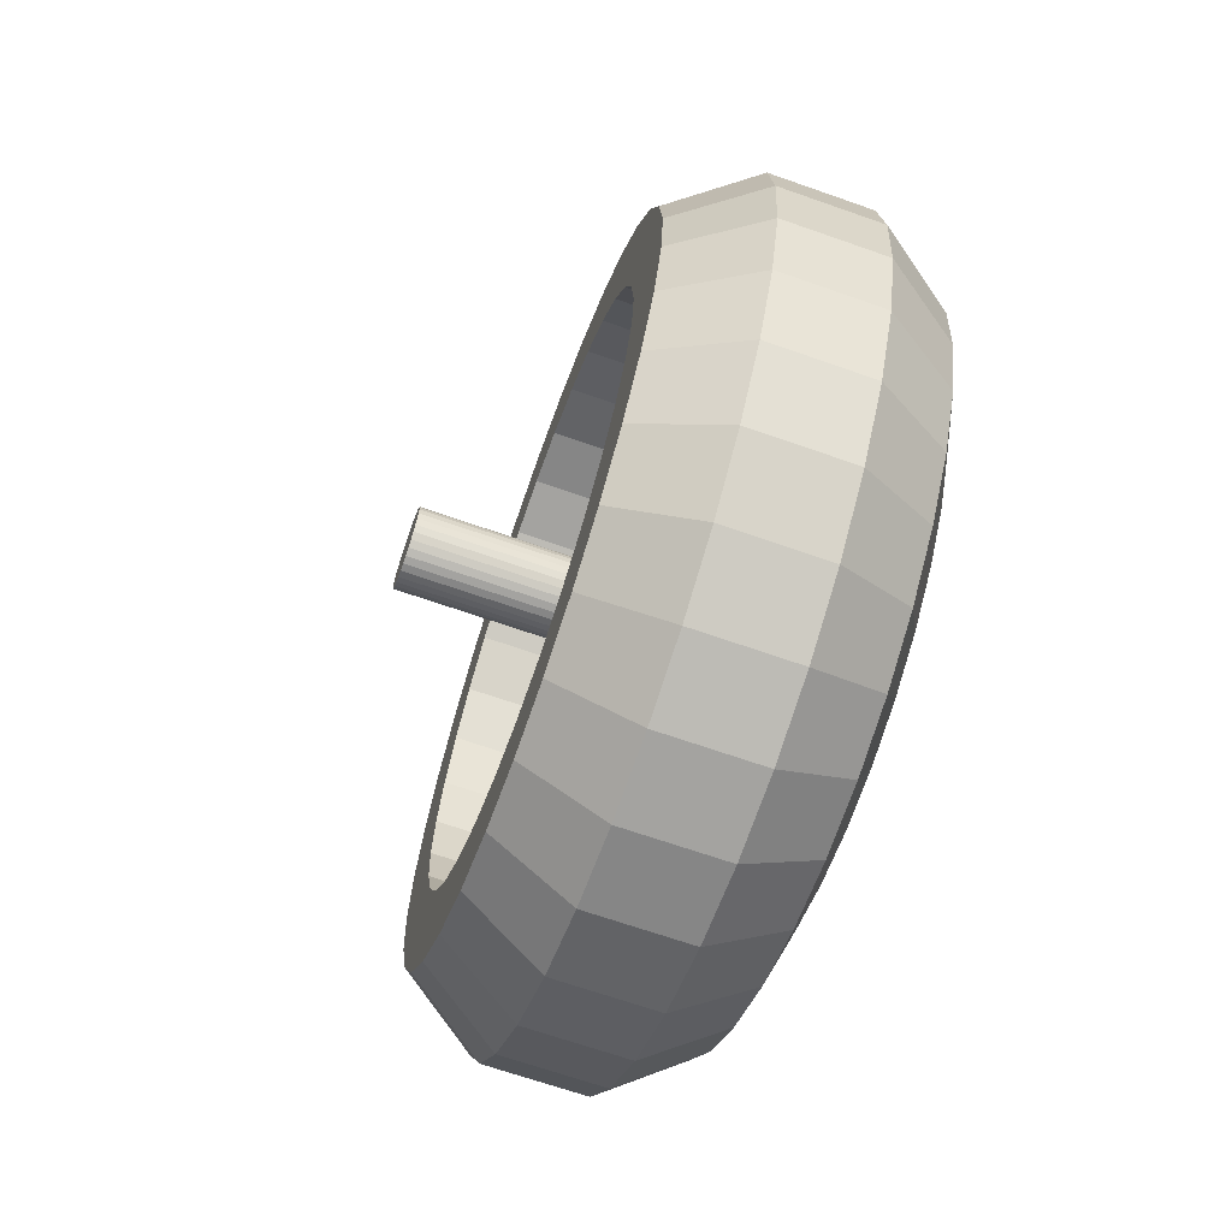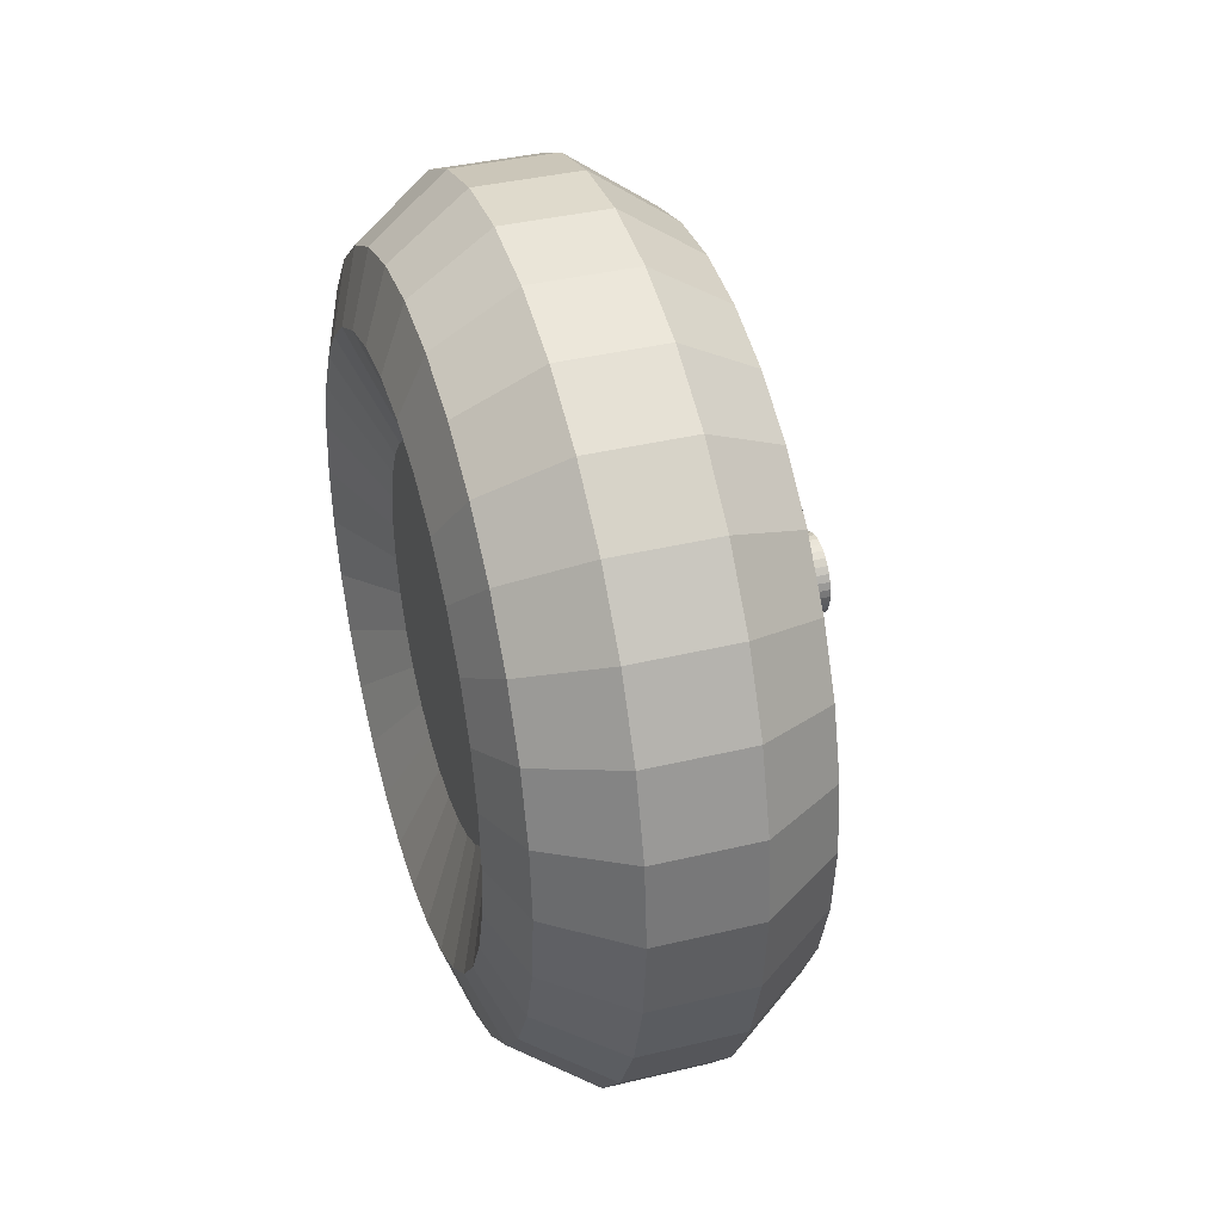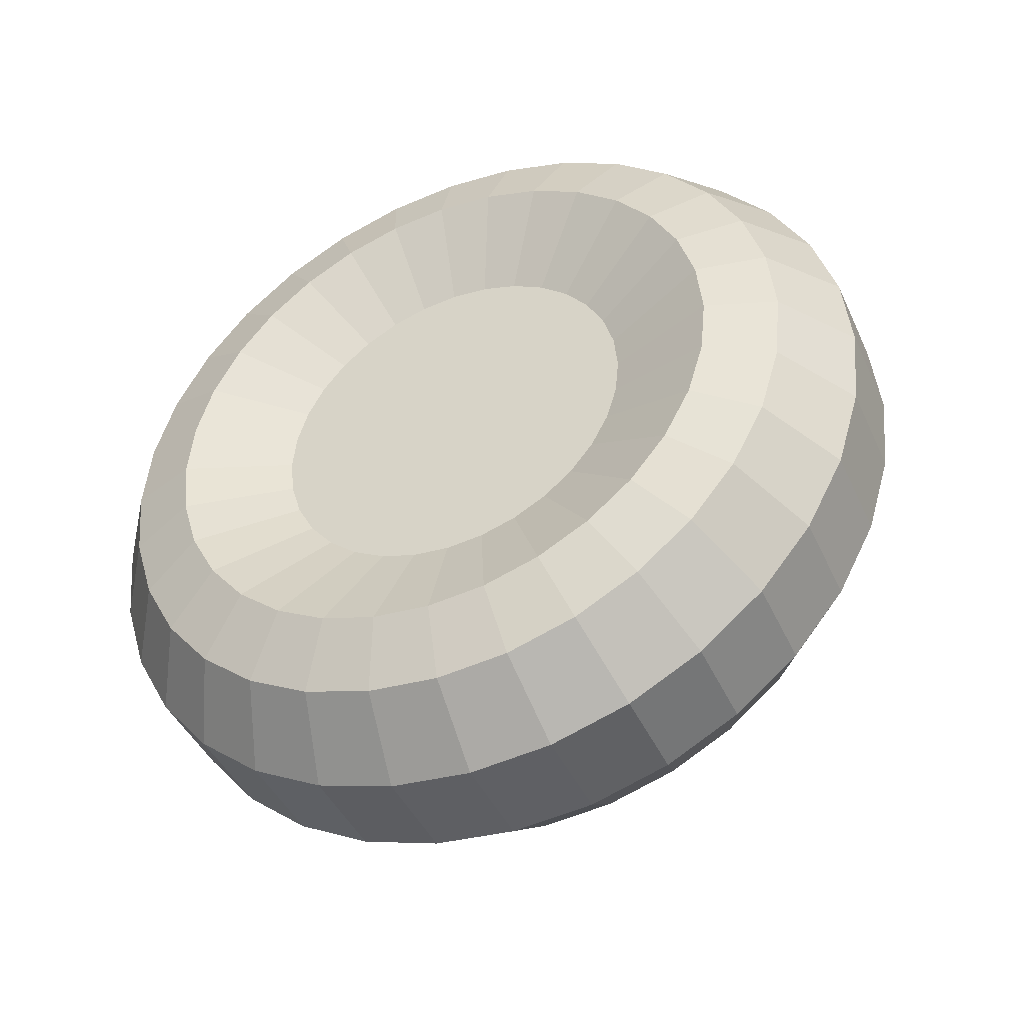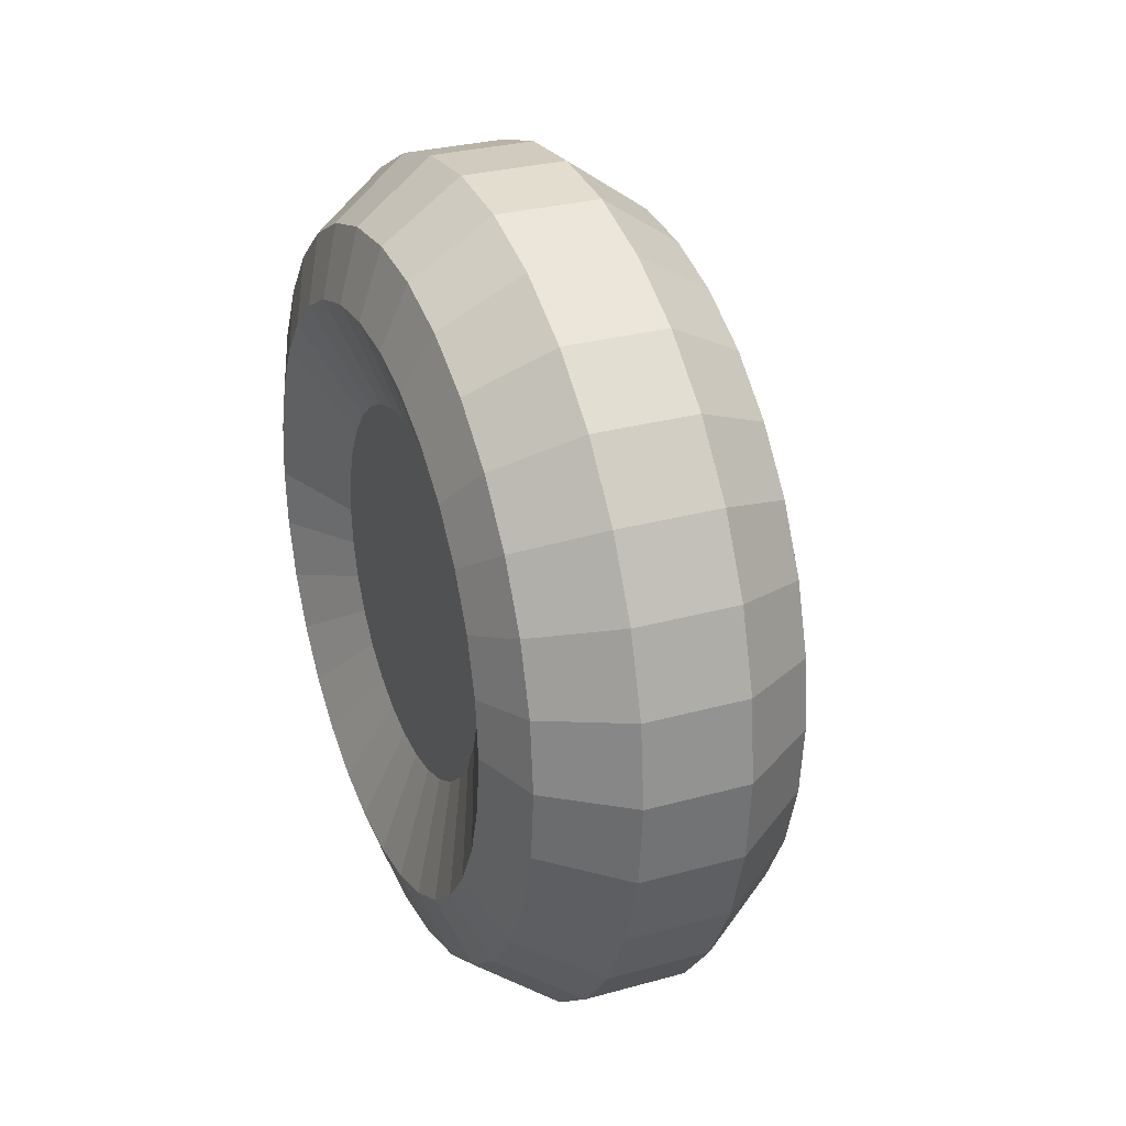
<metadata>
{"format":"obj","ext":"obj","renderer":"f3d","projection":"perspective","resolution":1024,"background":"white","views":[{"elev":-67.5,"azim":-19.4,"up":"+Y"},{"elev":38.3,"azim":163.0,"up":"+Z"},{"elev":-43.2,"azim":113.3,"up":"+Y"},{"elev":29.3,"azim":157.7,"up":"+Y"}]}
</metadata>
<code>
o rueda_Cylinder
v -0.09097 -0 1.162
v -0.3153 -0 1
v -0.3153 -0.1951 0.9808
v -0.09097 -0.2268 1.14
v -0.3153 -0.3827 0.9239
v -0.09097 -0.4448 1.074
v -0.3153 -0.5556 0.8315
v -0.09097 -0.6458 0.9665
v -0.3153 -0.7071 0.7071
v -0.09097 -0.8219 0.8219
v -0.3153 -0.8315 0.5556
v -0.09097 -0.9665 0.6458
v -0.3153 -0.9239 0.3827
v -0.09097 -1.074 0.4448
v -0.3153 -0.9808 0.1951
v -0.09097 -1.14 0.2268
v -0.3153 -1 0
v -0.09097 -1.162 0
v -0.3153 -0.9808 -0.1951
v -0.09097 -1.14 -0.2268
v -0.3153 -0.9239 -0.3827
v -0.09097 -1.074 -0.4448
v -0.3153 -0.8315 -0.5556
v -0.09097 -0.9665 -0.6458
v -0.3153 -0.7071 -0.7071
v -0.09097 -0.8219 -0.8219
v -0.3153 -0.5556 -0.8315
v -0.09097 -0.6458 -0.9665
v -0.3153 -0.3827 -0.9239
v -0.09097 -0.4448 -1.074
v -0.3153 -0.1951 -0.9808
v -0.09097 -0.2268 -1.14
v -0.3153 -0 -1
v -0.09097 1e-06 -1.162
v -0.3153 0.1951 -0.9808
v -0.09097 0.2268 -1.14
v -0.3153 0.3827 -0.9239
v -0.09097 0.4448 -1.074
v -0.3153 0.5556 -0.8315
v -0.09097 0.6458 -0.9665
v -0.3153 0.7071 -0.7071
v -0.09097 0.8219 -0.8219
v -0.3153 0.8315 -0.5556
v -0.09097 0.9665 -0.6458
v -0.3153 0.9239 -0.3827
v -0.09097 1.074 -0.4448
v -0.3153 0.9808 -0.1951
v -0.09097 1.14 -0.2268
v -0.3153 1 1e-06
v -0.09097 1.162 1e-06
v -0.3153 0.9808 0.1951
v -0.09097 1.14 0.2268
v -0.3153 0.9239 0.3827
v -0.09097 1.074 0.4448
v -0.3153 0.8315 0.5556
v -0.09097 0.9665 0.6458
v -0.3153 0.7071 0.7071
v -0.09097 0.8219 0.8219
v -0.3153 0.5556 0.8315
v -0.09097 0.6458 0.9665
v -0.3153 0.3827 0.9239
v -0.09097 0.4448 1.074
v -0.3153 -0.1548 0.7784
v -0.3153 -0.3037 0.7333
v -0.3153 0.1951 0.9808
v -0.09097 0.2268 1.14
v 0.364 0 0.518
v 0.364 -0.1011 0.5081
v 0.364 -0.1982 0.4786
v 0.364 -0.2878 0.4307
v 0.364 -0.3663 0.3663
v 0.364 -0.4307 0.2878
v 0.364 -0.4786 0.1982
v 0.364 -0.5081 0.1011
v 0.364 -0.518 -0
v 0.364 -0.5081 -0.1011
v 0.364 -0.4786 -0.1982
v 0.364 -0.4307 -0.2878
v 0.364 -0.3663 -0.3663
v 0.364 -0.2878 -0.4307
v 0.364 -0.1982 -0.4786
v 0.364 -0.1011 -0.5081
v 0.364 0 -0.518
v 0.364 0.1011 -0.5081
v 0.364 0.1982 -0.4786
v 0.364 0.2878 -0.4307
v 0.364 0.3663 -0.3663
v 0.364 0.4307 -0.2878
v 0.364 0.4786 -0.1982
v 0.364 0.5081 -0.1011
v 0.364 0.518 -0
v 0.364 0.5081 0.1011
v 0.364 0.4786 0.1982
v 0.364 0.4307 0.2878
v 0.364 0.3663 0.3663
v 0.364 0.2878 0.4307
v 0.364 0.1982 0.4786
v 0.364 0.1011 0.5081
v -0.3153 -0.5612 0.5612
v -0.3153 -0.441 0.6599
v -0.04058 -0.441 0.6599
v -0.04058 -0.5612 0.5612
v -0.3153 -0.7333 -0.3037
v -0.3153 -0.6599 -0.441
v -0.3153 0.441 -0.6599
v -0.3153 0.5612 -0.5612
v -0.3153 0.5612 0.5612
v -0.3153 0.441 0.6599
v -0.3153 -0.7333 0.3037
v -0.3153 -0.7784 0.1548
v -0.3153 -0.1548 -0.7784
v -0.3153 -0 -0.7937
v -0.3153 0.7937 1e-06
v -0.3153 0.7784 0.1548
v -0.3153 -0.5612 -0.5612
v -0.3153 0.6599 -0.441
v -0.3153 0.3037 0.7333
v -0.3153 -0.7937 0
v -0.3153 0.1548 -0.7784
v -0.3153 0.7333 0.3037
v -0.3153 -0.441 -0.6599
v -0.3153 0.7333 -0.3037
v -0.3153 0.1548 0.7784
v -0.3153 -0.7784 -0.1548
v -0.3153 0.3037 -0.7333
v -0.3153 0.6599 0.441
v -0.3153 -0.6599 0.441
v -0.3153 -0.3037 -0.7333
v -0.3153 0.7784 -0.1548
v -0.3153 -0 0.7937
v -0.04058 -0.7784 0.1548
v -0.04058 -0.7333 0.3037
v -0.04058 -0.0993 0.04113
v -0.04058 -0.1054 0.02097
v -0.04058 0.3037 0.7333
v -0.04058 0.1548 0.7784
v -0.04058 0.1548 -0.7784
v -0.04058 0.3037 -0.7333
v -0.04058 -0.6599 0.441
v -0.04058 -0 0.7937
v -0.04058 0.441 -0.6599
v -0.04058 0.5612 -0.5612
v -0.04058 0.6599 -0.441
v -0.04058 -0.7937 0
v -0.04058 0.7333 -0.3037
v -0.04058 -0.7784 -0.1548
v -0.04058 0.7784 -0.1548
v -0.04058 -0.7333 -0.3037
v -0.04058 0.7937 1e-06
v -0.04058 -0.6599 -0.441
v -0.04058 0.7784 0.1548
v -0.04058 -0.5612 -0.5612
v -0.04058 0.7333 0.3037
v -0.04058 -0.441 -0.6599
v -0.04058 0.6599 0.441
v -0.04058 -0.3037 -0.7333
v -0.04058 -0.1548 0.7784
v -0.04058 0.5612 0.5612
v -0.04058 -0.1548 -0.7784
v -0.04058 -0.3037 0.7333
v -0.04058 0.441 0.6599
v -0.04058 -0 -0.7937
v -0.04058 -0.0993 -0.04113
v -0.04058 -0.1054 -0.02097
v -0.6352 -0.1054 -0.02097
v -0.6352 -0.0993 -0.04113
v -0.04058 0.076 -0.076
v -0.04058 0.08936 -0.05971
v -0.04058 -0.1075 0
v -0.04058 0.0993 -0.04113
v -0.04058 0.1054 -0.02097
v -0.04058 0.1075 0
v -0.04058 -0.08936 -0.05971
v -0.04058 0.1054 0.02097
v -0.04058 -0.076 -0.076
v -0.04058 0.0993 0.04113
v -0.04058 -0.05971 -0.08936
v -0.04058 0.08936 0.05971
v -0.04058 -0.04113 -0.0993
v -0.04058 -0 0.1075
v -0.04058 -0.02097 0.1054
v -0.04058 0.076 0.076
v -0.04058 -0.02097 -0.1054
v -0.04058 -0.04113 0.0993
v -0.04058 0.05971 0.08936
v -0.04058 -0 -0.1075
v -0.04058 -0.05971 0.08936
v -0.04058 0.04113 0.0993
v -0.04058 0.02097 -0.1054
v -0.04058 -0.076 0.076
v -0.04058 0.02097 0.1054
v -0.04058 0.04113 -0.0993
v -0.04058 -0.08936 0.05971
v -0.04058 0.05971 -0.08936
v -0.6352 -0.02097 0.1054
v -0.6352 -0 0.1075
v -0.6352 0.02097 0.1054
v -0.6352 0.04113 0.0993
v -0.6352 0.05971 0.08936
v -0.6352 0.076 0.076
v -0.6352 0.08936 0.05971
v -0.6352 0.0993 0.04113
v -0.6352 0.1054 0.02097
v -0.6352 0.1075 0
v -0.6352 0.1054 -0.02097
v -0.6352 0.0993 -0.04113
v -0.6352 0.08936 -0.05971
v -0.6352 0.076 -0.076
v -0.6352 0.05971 -0.08936
v -0.6352 0.04113 -0.0993
v -0.6352 0.02097 -0.1054
v -0.6352 -0 -0.1075
v -0.6352 -0.02097 -0.1054
v -0.6352 -0.04113 -0.0993
v -0.6352 -0.05971 -0.08936
v -0.6352 -0.076 -0.076
v -0.6352 -0.08936 -0.05971
v -0.6352 -0.1075 0
v -0.6352 -0.1054 0.02097
v -0.6352 -0.0993 0.04113
v -0.6352 -0.08936 0.05971
v -0.6352 -0.076 0.076
v -0.6352 -0.05971 0.08936
v -0.6352 -0.04113 0.0993
v 0.4075 0.1964 0.9876
v 0.1928 0.2268 1.14
v 0.1928 0 1.162
v 0.4075 0 1.007
v 0.4075 0.3853 0.9303
v 0.1928 0.4448 1.074
v 0.4075 0.5594 0.8373
v 0.1928 0.6458 0.9665
v 0.4075 0.712 0.712
v 0.1928 0.8219 0.8219
v 0.4075 0.8373 0.5594
v 0.1928 0.9665 0.6458
v 0.4075 0.9303 0.3853
v 0.1928 1.074 0.4448
v 0.4075 0.9876 0.1964
v 0.1928 1.14 0.2268
v 0.4075 1.007 1e-06
v 0.1928 1.162 1e-06
v 0.4075 0.9876 -0.1964
v 0.1928 1.14 -0.2268
v 0.4075 0.9303 -0.3853
v 0.1928 1.074 -0.4448
v 0.4075 0.8373 -0.5594
v 0.1928 0.9665 -0.6458
v 0.4075 0.712 -0.712
v 0.1928 0.8219 -0.8219
v 0.4075 0.5594 -0.8373
v 0.1928 0.6458 -0.9665
v 0.4075 0.3853 -0.9303
v 0.1928 0.4448 -1.074
v 0.4075 0.1964 -0.9876
v 0.1928 0.2268 -1.14
v 0.4075 0 -1.007
v 0.1928 1e-06 -1.162
v 0.4075 -0.1964 -0.9876
v 0.1928 -0.2268 -1.14
v 0.4075 -0.3853 -0.9303
v 0.1928 -0.4448 -1.074
v 0.4075 -0.5594 -0.8373
v 0.1928 -0.6458 -0.9665
v 0.4075 -0.712 -0.712
v 0.1928 -0.8219 -0.8219
v 0.4075 -0.8373 -0.5594
v 0.1928 -0.9665 -0.6458
v 0.4075 -0.9303 -0.3853
v 0.1928 -1.074 -0.4448
v 0.4075 -0.9876 -0.1964
v 0.1928 -1.14 -0.2268
v 0.4075 -1.007 -0
v 0.1928 -1.162 -0
v 0.4075 -0.9876 0.1964
v 0.1928 -1.14 0.2268
v 0.4075 -0.9303 0.3853
v 0.1928 -1.074 0.4448
v 0.4075 -0.8373 0.5594
v 0.1928 -0.9665 0.6458
v 0.4075 -0.712 0.712
v 0.1928 -0.8219 0.8219
v 0.4075 -0.5594 0.8373
v 0.1928 -0.6458 0.9665
v 0.4075 -0.3853 0.9303
v 0.1928 -0.4448 1.074
v 0.4075 -0.1964 0.9876
v 0.1928 -0.2268 1.14
v 0.4736 0 0.8144
v 0.4736 -0.1589 0.7987
v 0.4736 -0.3117 0.7524
v 0.4736 -0.4525 0.6771
v 0.4736 -0.5759 0.5759
v 0.4736 -0.6771 0.4525
v 0.4736 -0.7524 0.3117
v 0.4736 -0.7987 0.1589
v 0.4736 -0.8144 -0
v 0.4736 -0.7987 -0.1589
v 0.4736 -0.7524 -0.3117
v 0.4736 -0.6771 -0.4525
v 0.4736 -0.5759 -0.5759
v 0.4736 -0.4525 -0.6771
v 0.4736 -0.3117 -0.7524
v 0.4736 -0.1589 -0.7987
v 0.4736 0 -0.8144
v 0.4736 0.1589 -0.7987
v 0.4736 0.3117 -0.7524
v 0.4736 0.4525 -0.6771
v 0.4736 0.5759 -0.5759
v 0.4736 0.6771 -0.4525
v 0.4736 0.7524 -0.3117
v 0.4736 0.7987 -0.1589
v 0.4736 0.8144 1e-06
v 0.4736 0.7987 0.1589
v 0.4736 0.7524 0.3117
v 0.4736 0.6771 0.4525
v 0.4736 0.5759 0.5759
v 0.4736 0.4525 0.6771
v 0.4736 0.3117 0.7524
v 0.4736 0.1589 0.7987
f 1 2 3 4
f 4 3 5 6
f 6 5 7 8
f 8 7 9 10
f 10 9 11 12
f 12 11 13 14
f 14 13 15 16
f 16 15 17 18
f 18 17 19 20
f 20 19 21 22
f 22 21 23 24
f 24 23 25 26
f 26 25 27 28
f 28 27 29 30
f 30 29 31 32
f 32 31 33 34
f 34 33 35 36
f 36 35 37 38
f 38 37 39 40
f 40 39 41 42
f 42 41 43 44
f 44 43 45 46
f 46 45 47 48
f 48 47 49 50
f 50 49 51 52
f 52 51 53 54
f 54 53 55 56
f 56 55 57 58
f 58 57 59 60
f 60 59 61 62
f 5 3 63 64
f 62 61 65 66
f 66 65 2 1
f 67 68 69 70 71 72 73 74 75 76 77 78 79 80 81 82 83 84 85 86 87 88 89 90 91 92 93 94 95 96 97 98
f 99 100 101 102
f 23 21 103 104
f 41 39 105 106
f 59 57 107 108
f 15 13 109 110
f 33 31 111 112
f 51 49 113 114
f 7 5 64 100
f 25 23 104 115
f 43 41 106 116
f 61 59 108 117
f 17 15 110 118
f 35 33 112 119
f 53 51 114 120
f 9 7 100 99
f 27 25 115 121
f 45 43 116 122
f 65 61 117 123
f 19 17 118 124
f 37 35 119 125
f 55 53 120 126
f 11 9 99 127
f 29 27 121 128
f 47 45 122 129
f 3 2 130 63
f 2 65 123 130
f 21 19 124 103
f 39 37 125 105
f 57 55 126 107
f 13 11 127 109
f 31 29 128 111
f 49 47 129 113
f 131 132 133 134
f 123 117 135 136
f 125 119 137 138
f 127 99 102 139
f 130 123 136 140
f 105 125 138 141
f 109 127 139 132
f 106 105 141 142
f 110 109 132 131
f 116 106 142 143
f 118 110 131 144
f 122 116 143 145
f 124 118 144 146
f 129 122 145 147
f 103 124 146 148
f 113 129 147 149
f 104 103 148 150
f 114 113 149 151
f 115 104 150 152
f 120 114 151 153
f 121 115 152 154
f 126 120 153 155
f 128 121 154 156
f 63 130 140 157
f 107 126 155 158
f 111 128 156 159
f 64 63 157 160
f 108 107 158 161
f 112 111 159 162
f 100 64 160 101
f 117 108 161 135
f 119 112 162 137
f 163 164 165 166
f 143 142 167 168
f 144 131 134 169
f 145 143 168 170
f 146 144 169 164
f 147 145 170 171
f 148 146 164 163
f 149 147 171 172
f 150 148 163 173
f 151 149 172 174
f 152 150 173 175
f 153 151 174 176
f 154 152 175 177
f 155 153 176 178
f 156 154 177 179
f 157 140 180 181
f 158 155 178 182
f 159 156 179 183
f 160 157 181 184
f 161 158 182 185
f 162 159 183 186
f 101 160 184 187
f 135 161 185 188
f 137 162 186 189
f 102 101 187 190
f 136 135 188 191
f 138 137 189 192
f 139 102 190 193
f 140 136 191 180
f 141 138 192 194
f 132 139 193 133
f 142 141 194 167
f 195 196 197 198 199 200 201 202 203 204 205 206 207 208 209 210 211 212 213 214 215 216 217 166 165 218 219 220 221 222 223 224
f 172 171 205 204
f 173 163 166 217
f 174 172 204 203
f 175 173 217 216
f 176 174 203 202
f 177 175 216 215
f 178 176 202 201
f 179 177 215 214
f 181 180 196 195
f 182 178 201 200
f 183 179 214 213
f 184 181 195 224
f 185 182 200 199
f 186 183 213 212
f 187 184 224 223
f 188 185 199 198
f 189 186 212 211
f 190 187 223 222
f 191 188 198 197
f 192 189 211 210
f 193 190 222 221
f 180 191 197 196
f 194 192 210 209
f 133 193 221 220
f 167 194 209 208
f 134 133 220 219
f 168 167 208 207
f 169 134 219 218
f 170 168 207 206
f 164 169 218 165
f 171 170 206 205
f 225 226 227 228
f 226 66 1 227
f 229 230 226 225
f 230 62 66 226
f 231 232 230 229
f 232 60 62 230
f 233 234 232 231
f 234 58 60 232
f 235 236 234 233
f 236 56 58 234
f 237 238 236 235
f 238 54 56 236
f 239 240 238 237
f 240 52 54 238
f 241 242 240 239
f 242 50 52 240
f 243 244 242 241
f 244 48 50 242
f 245 246 244 243
f 246 46 48 244
f 247 248 246 245
f 248 44 46 246
f 249 250 248 247
f 250 42 44 248
f 251 252 250 249
f 252 40 42 250
f 253 254 252 251
f 254 38 40 252
f 255 256 254 253
f 256 36 38 254
f 257 258 256 255
f 258 34 36 256
f 259 260 258 257
f 260 32 34 258
f 261 262 260 259
f 262 30 32 260
f 263 264 262 261
f 264 28 30 262
f 265 266 264 263
f 266 26 28 264
f 267 268 266 265
f 268 24 26 266
f 269 270 268 267
f 270 22 24 268
f 271 272 270 269
f 272 20 22 270
f 273 274 272 271
f 274 18 20 272
f 275 276 274 273
f 276 16 18 274
f 277 278 276 275
f 278 14 16 276
f 279 280 278 277
f 280 12 14 278
f 281 282 280 279
f 282 10 12 280
f 283 284 282 281
f 284 8 10 282
f 285 286 284 283
f 286 6 8 284
f 287 288 286 285
f 288 4 6 286
f 228 227 288 287
f 227 1 4 288
f 289 228 287 290
f 290 287 285 291
f 291 285 283 292
f 292 283 281 293
f 293 281 279 294
f 294 279 277 295
f 295 277 275 296
f 296 275 273 297
f 297 273 271 298
f 298 271 269 299
f 299 269 267 300
f 300 267 265 301
f 301 265 263 302
f 302 263 261 303
f 303 261 259 304
f 304 259 257 305
f 305 257 255 306
f 306 255 253 307
f 307 253 251 308
f 308 251 249 309
f 309 249 247 310
f 310 247 245 311
f 311 245 243 312
f 312 243 241 313
f 313 241 239 314
f 314 239 237 315
f 315 237 235 316
f 316 235 233 317
f 317 233 231 318
f 318 231 229 319
f 319 229 225 320
f 320 225 228 289
f 98 320 289 67
f 97 319 320 98
f 96 318 319 97
f 95 317 318 96
f 94 316 317 95
f 93 315 316 94
f 92 314 315 93
f 91 313 314 92
f 90 312 313 91
f 89 311 312 90
f 88 310 311 89
f 87 309 310 88
f 86 308 309 87
f 85 307 308 86
f 84 306 307 85
f 83 305 306 84
f 82 304 305 83
f 81 303 304 82
f 80 302 303 81
f 79 301 302 80
f 78 300 301 79
f 77 299 300 78
f 76 298 299 77
f 75 297 298 76
f 74 296 297 75
f 73 295 296 74
f 72 294 295 73
f 71 293 294 72
f 70 292 293 71
f 69 291 292 70
f 68 290 291 69
f 67 289 290 68

</code>
